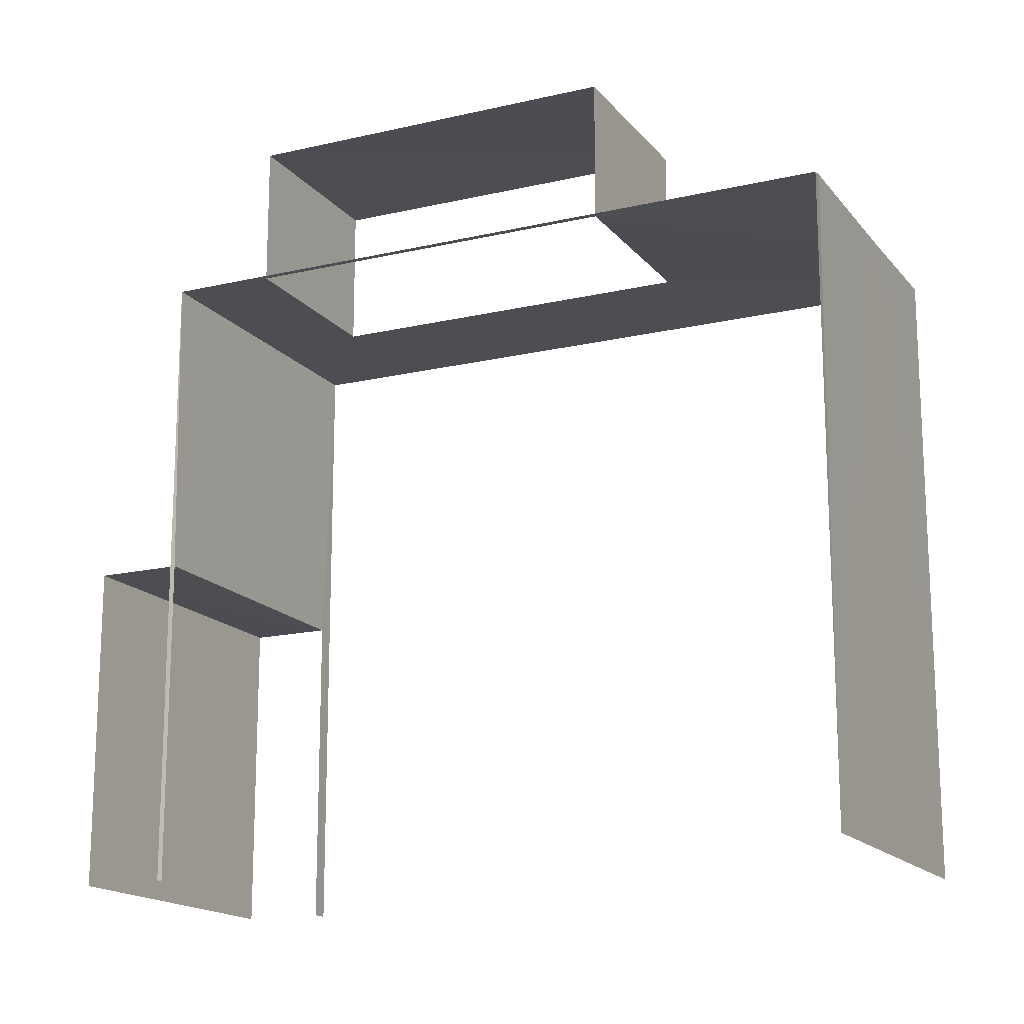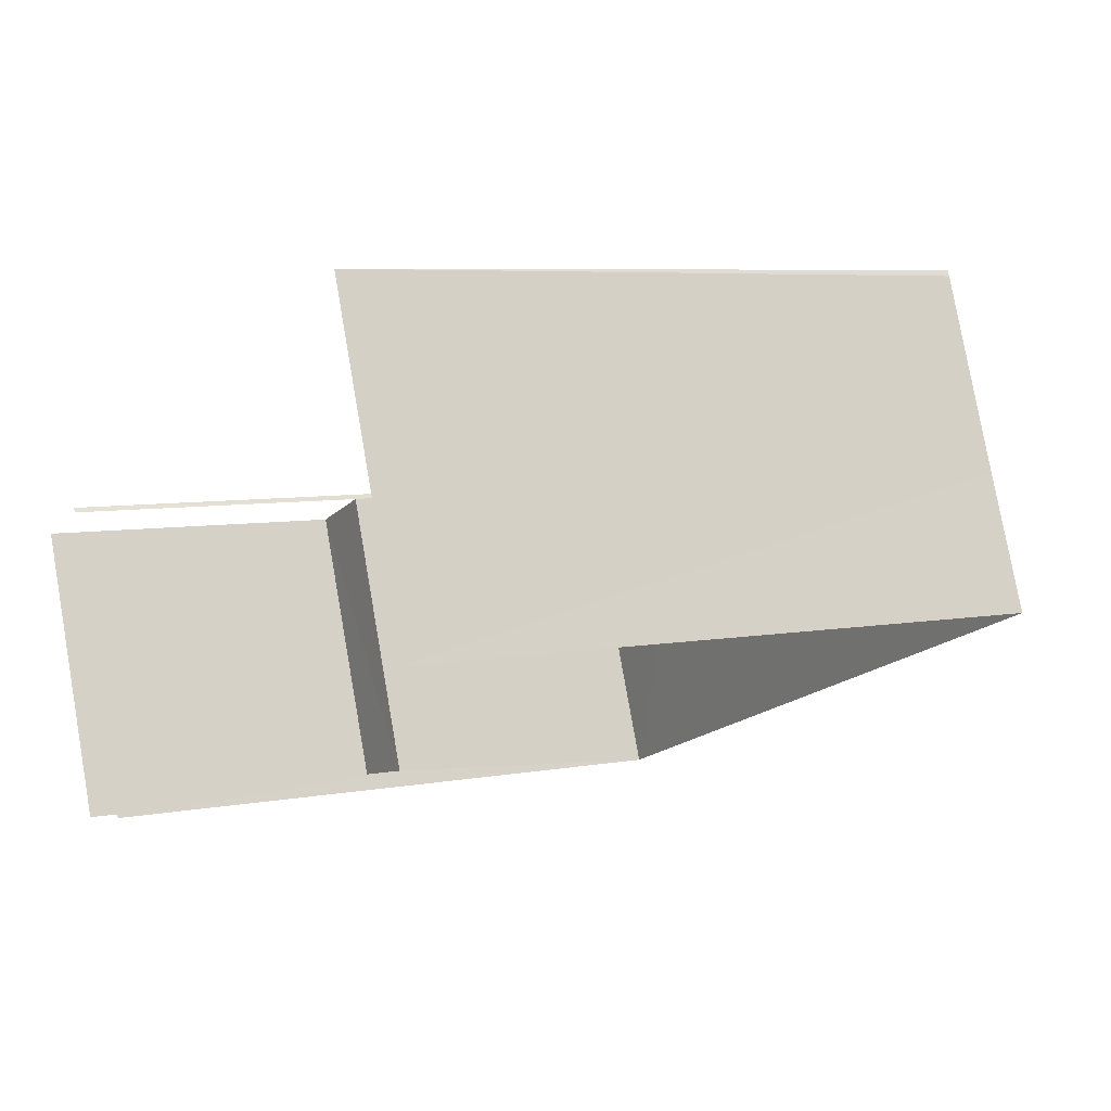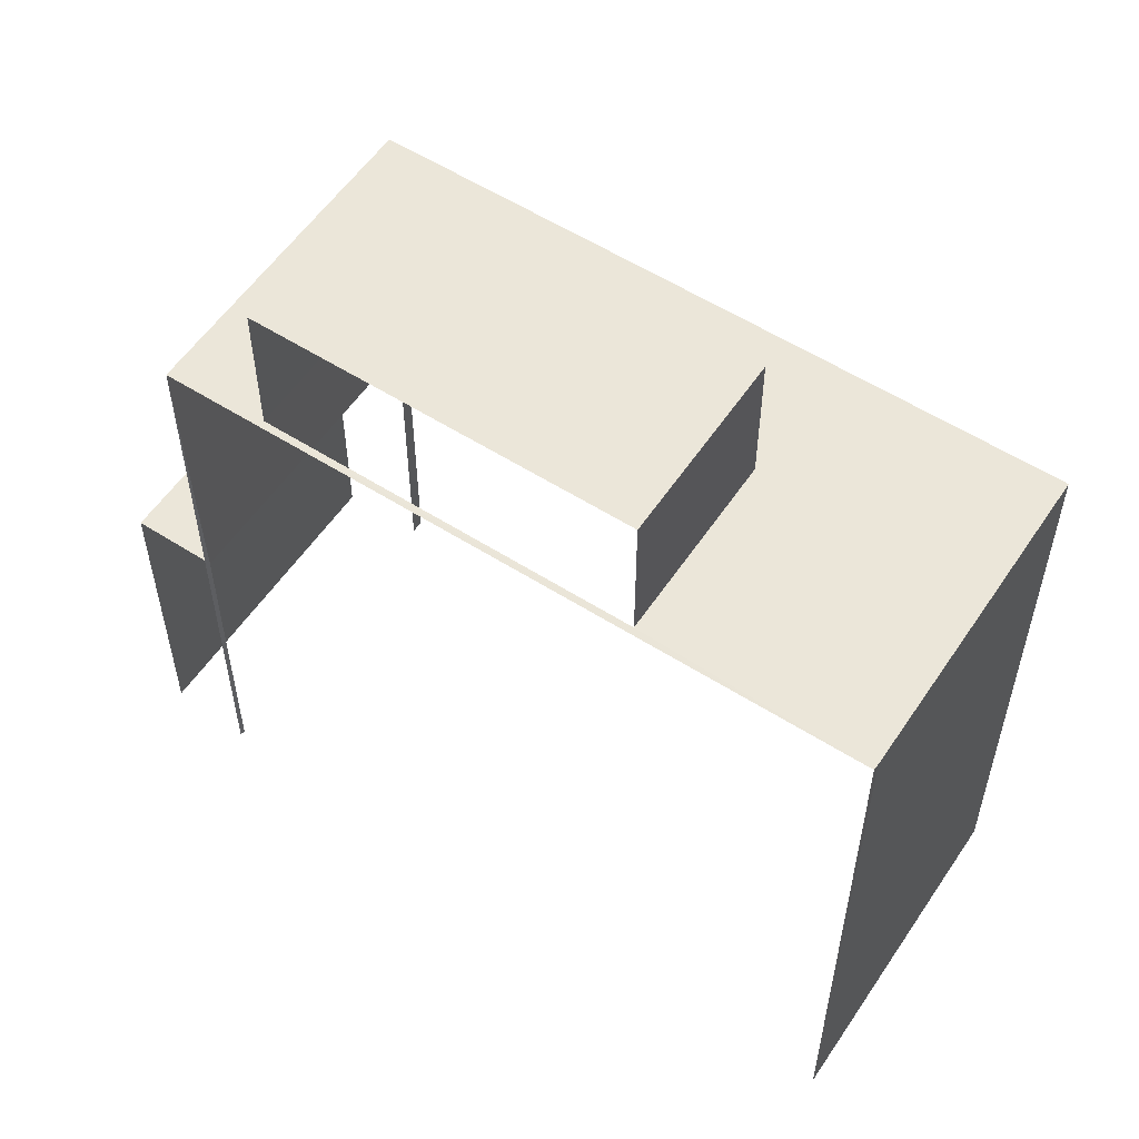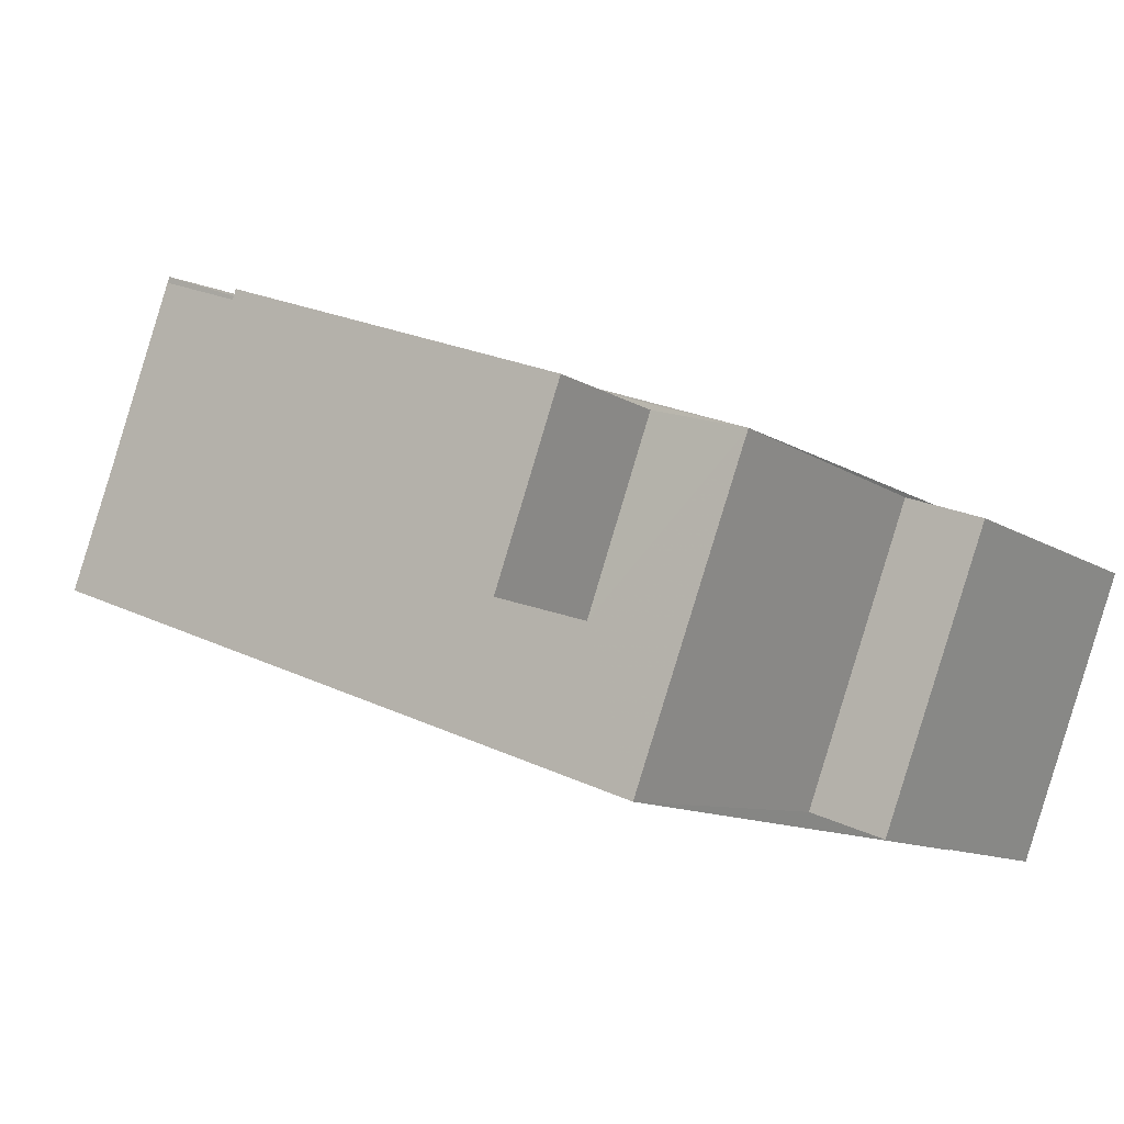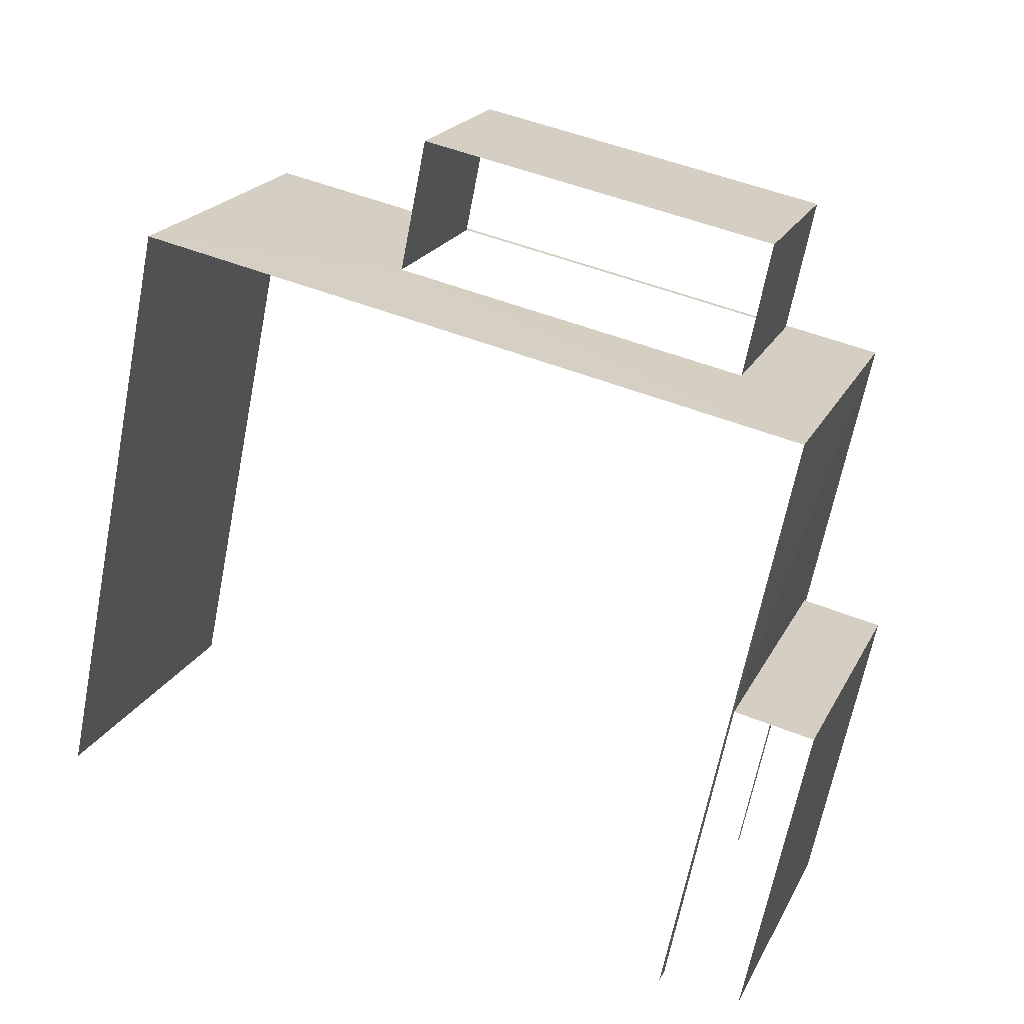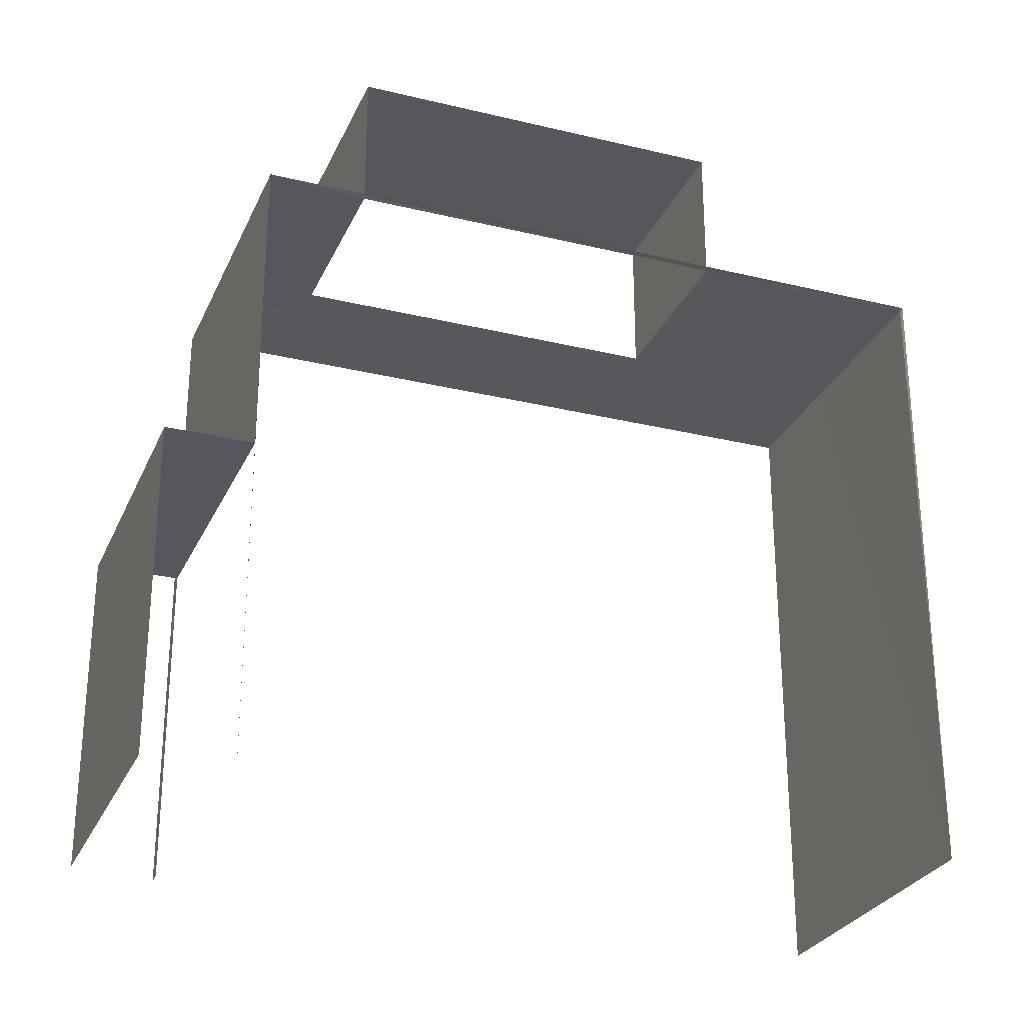
<metadata>
{"format":"obj","ext":"obj","renderer":"f3d","projection":"perspective","resolution":1024,"background":"white","views":[{"elev":-16.5,"azim":-175.0,"up":"+Z"},{"elev":6.4,"azim":-119.6,"up":"+Y"},{"elev":56.6,"azim":-166.9,"up":"+Z"},{"elev":-11.0,"azim":33.6,"up":"+Y"},{"elev":-65.5,"azim":-11.1,"up":"+Y"},{"elev":-27.6,"azim":139.1,"up":"+Z"}]}
</metadata>
<code>
v -2.246e+05 -1.281e+05 13.58
v -2.247e+05 -1.281e+05 13.58
v -2.247e+05 -1.281e+05 13.58
v -2.246e+05 -1.281e+05 13.58
v -2.246e+05 -1.281e+05 13.58
v -2.246e+05 -1.281e+05 13.58
v -2.246e+05 -1.281e+05 13.58
v -2.246e+05 -1.281e+05 13.58
v -2.246e+05 -1.281e+05 24.58
v -2.246e+05 -1.281e+05 24.58
v -2.247e+05 -1.281e+05 24.58
v -2.246e+05 -1.281e+05 24.58
v -2.246e+05 -1.281e+05 18.23
v -2.246e+05 -1.281e+05 18.23
v -2.246e+05 -1.281e+05 18.23
v -2.246e+05 -1.281e+05 18.23
v -2.246e+05 -1.281e+05 22.56
v -2.247e+05 -1.281e+05 22.56
v -2.246e+05 -1.281e+05 22.56
v -2.246e+05 -1.281e+05 22.56
v -2.246e+05 -1.281e+05 22.56
v -2.247e+05 -1.281e+05 22.56
v -2.247e+05 -1.281e+05 22.56
v -2.247e+05 -1.281e+05 22.56
v -2.247e+05 -1.281e+05 22.56
v -2.246e+05 -1.281e+05 22.56
f 1 2 3
f 3 4 5
f 1 6 2
f 7 8 1
f 5 7 1
f 5 1 3
f 20 12 11
f 23 20 11
f 18 4 3
f 18 17 4
f 26 10 9
f 26 19 10
f 1 8 14
f 13 1 14
f 24 2 6
f 21 24 6
f 5 15 7
f 5 16 15
f 9 10 11
f 12 9 11
f 13 14 15
f 16 13 15
f 17 18 19
f 20 21 17
f 22 19 18
f 23 24 21
f 25 19 22
f 23 25 24
f 17 19 26
f 26 20 17
f 20 23 21
f 23 19 25
f 14 8 7
f 15 14 7
f 19 11 10
f 19 23 11
f 13 6 1
f 6 13 21
f 5 4 16
f 17 21 13
f 4 17 16
f 17 13 16
f 25 2 24
f 2 25 3
f 18 3 22
f 3 25 22
f 20 9 12
f 20 26 9

</code>
